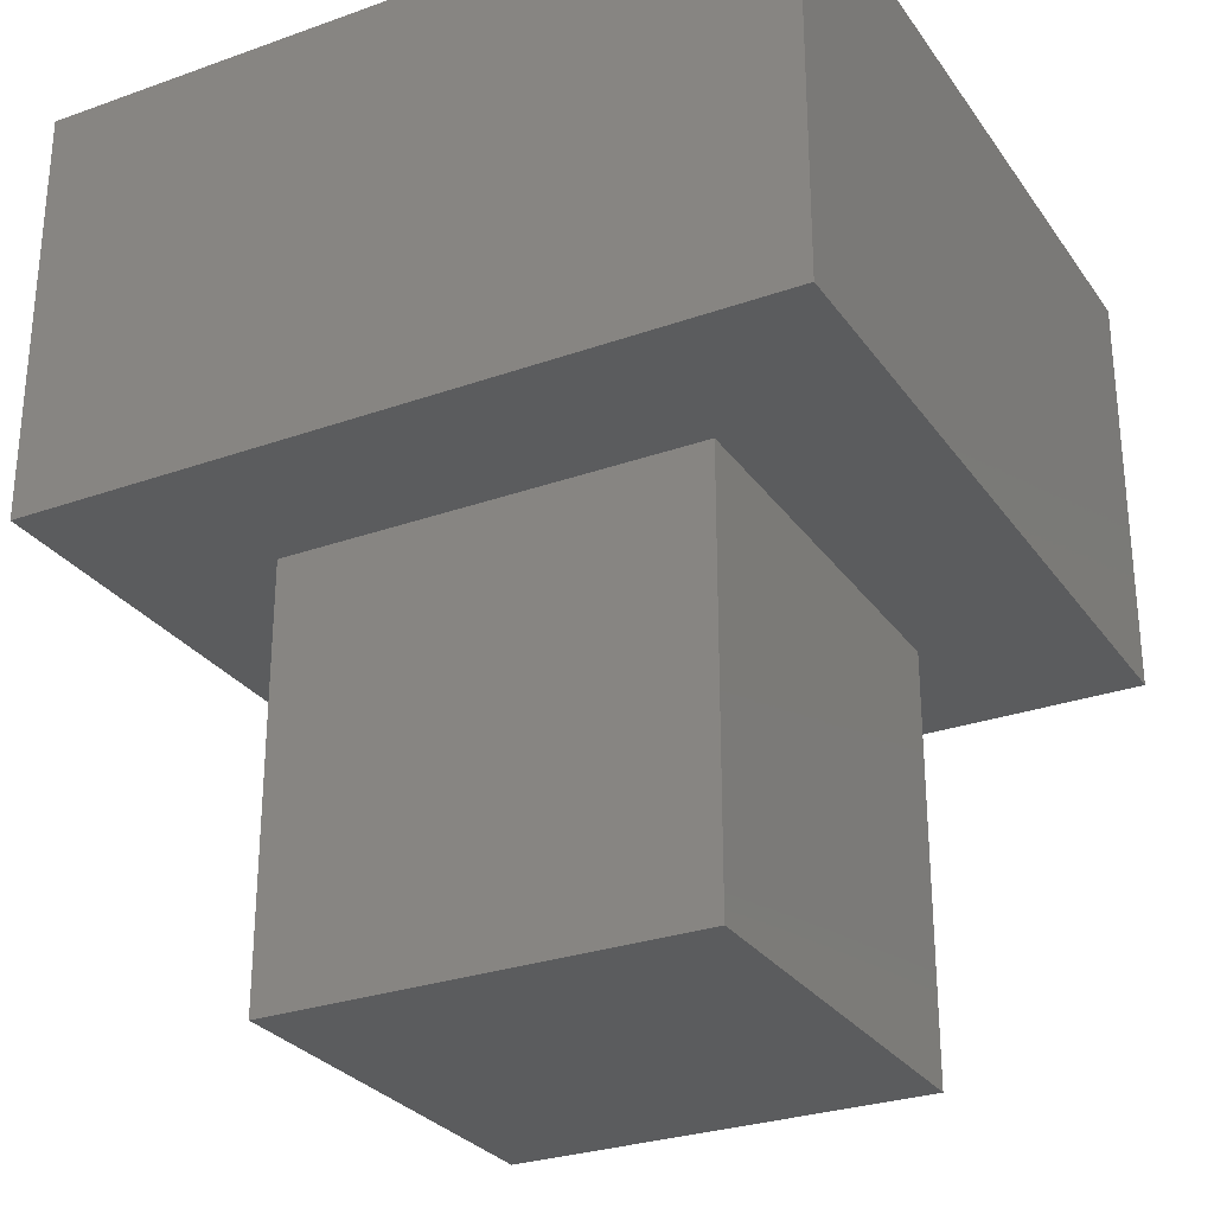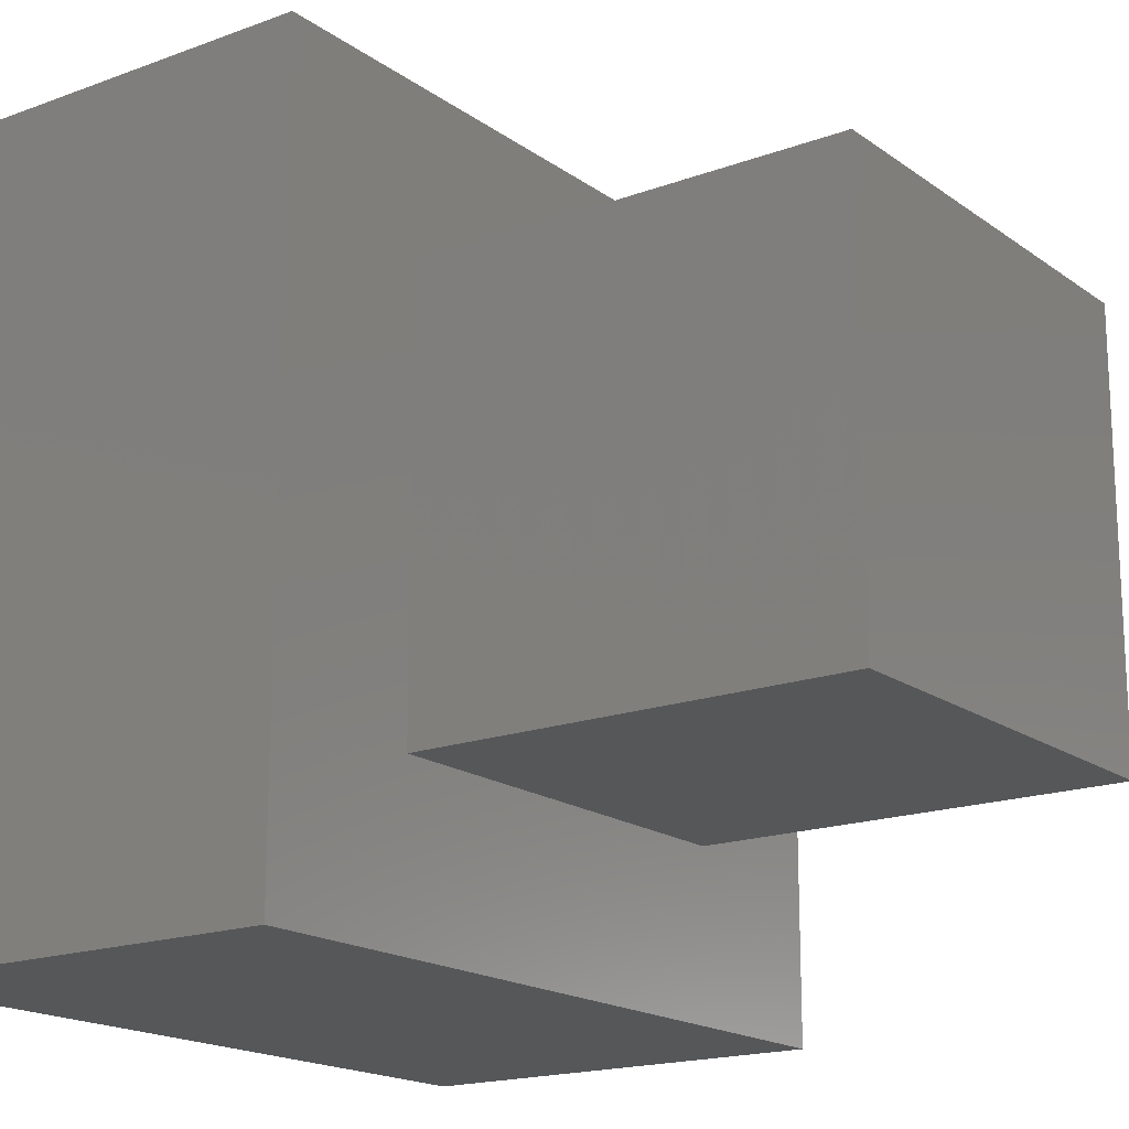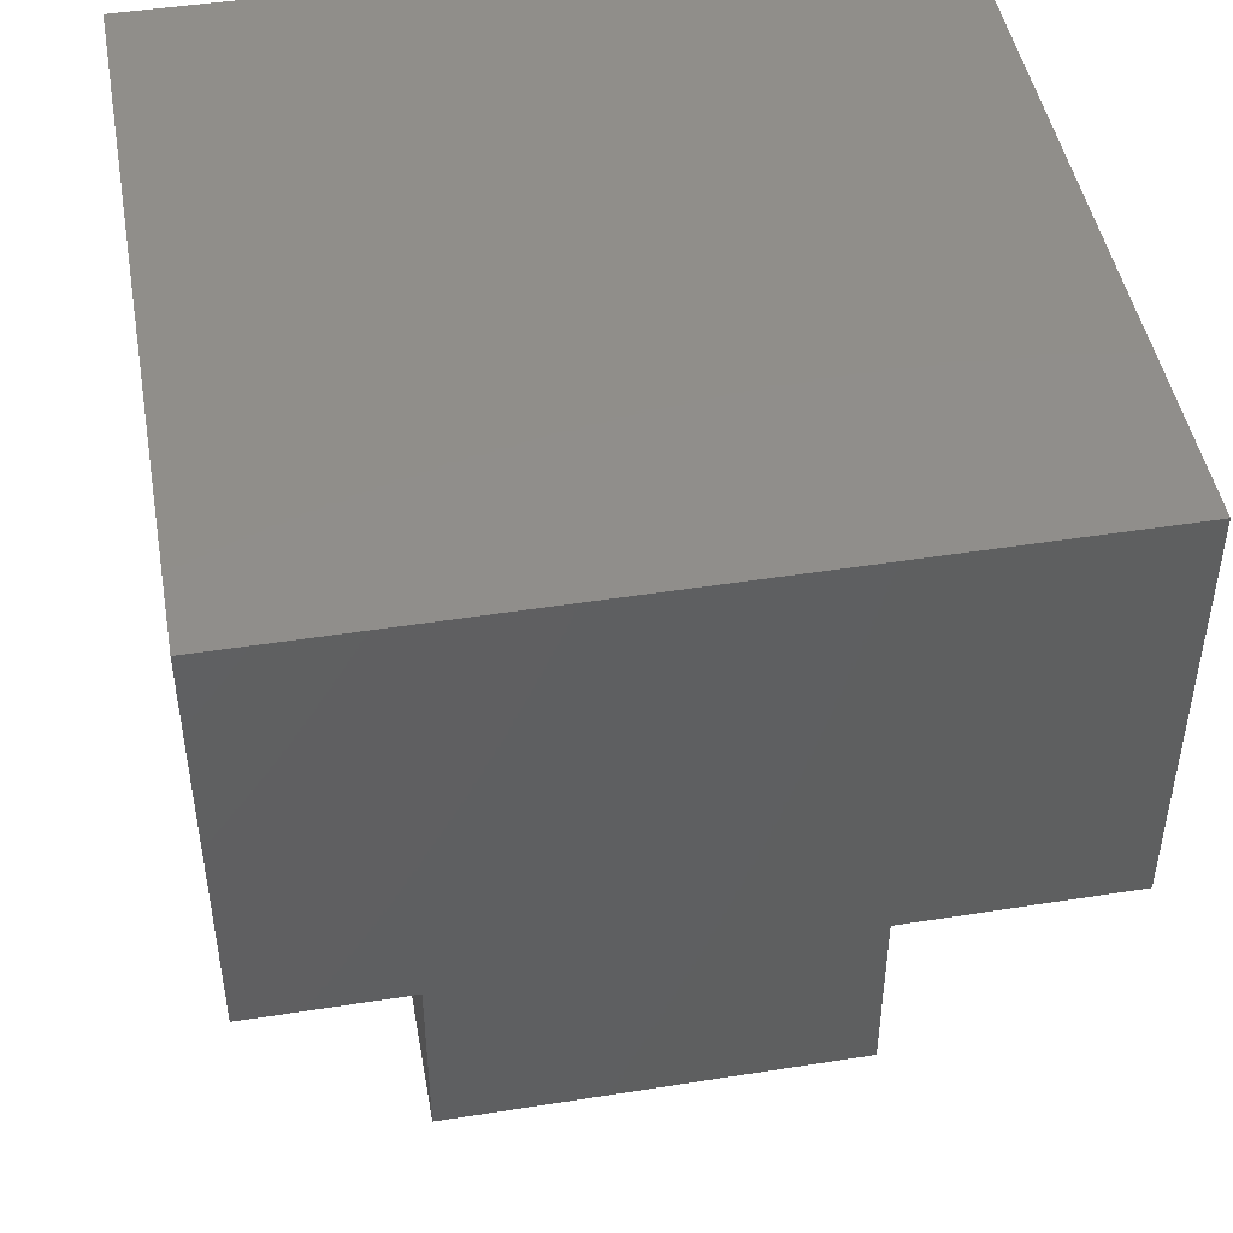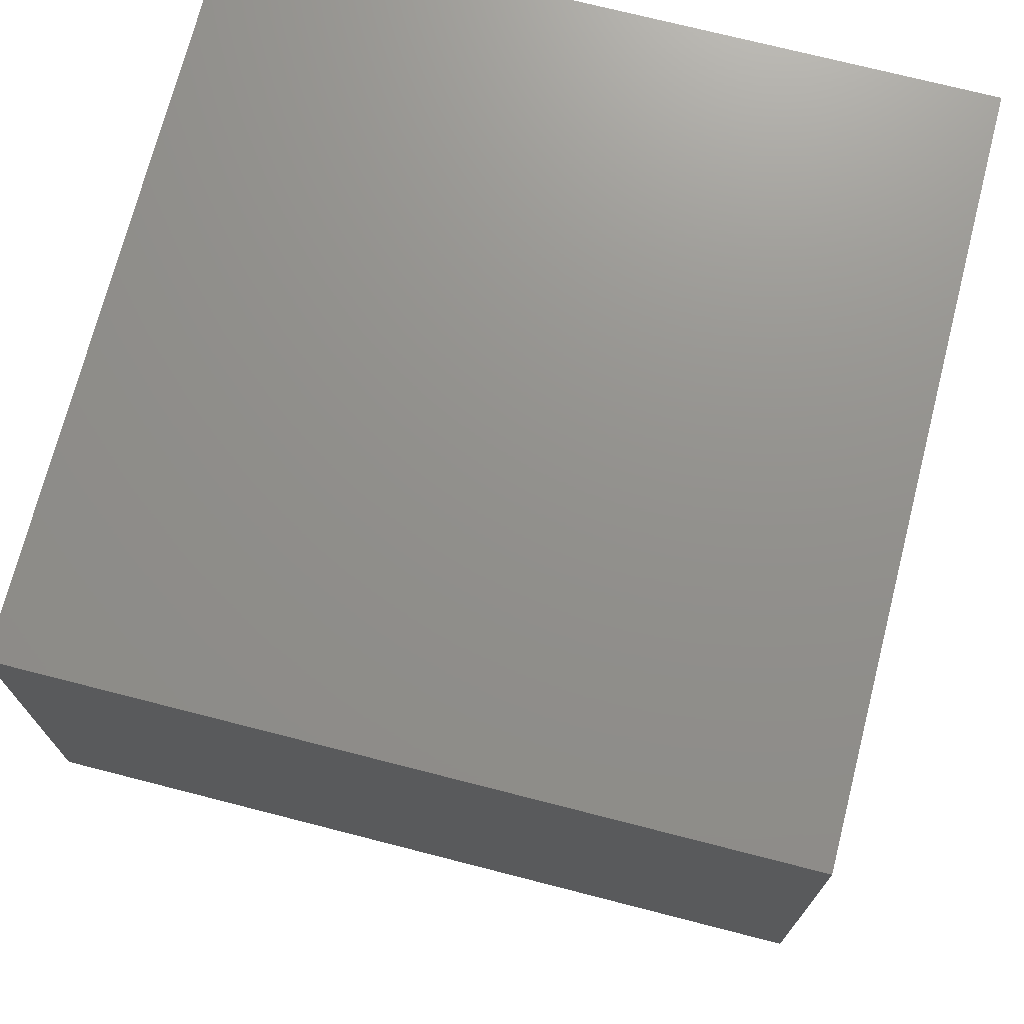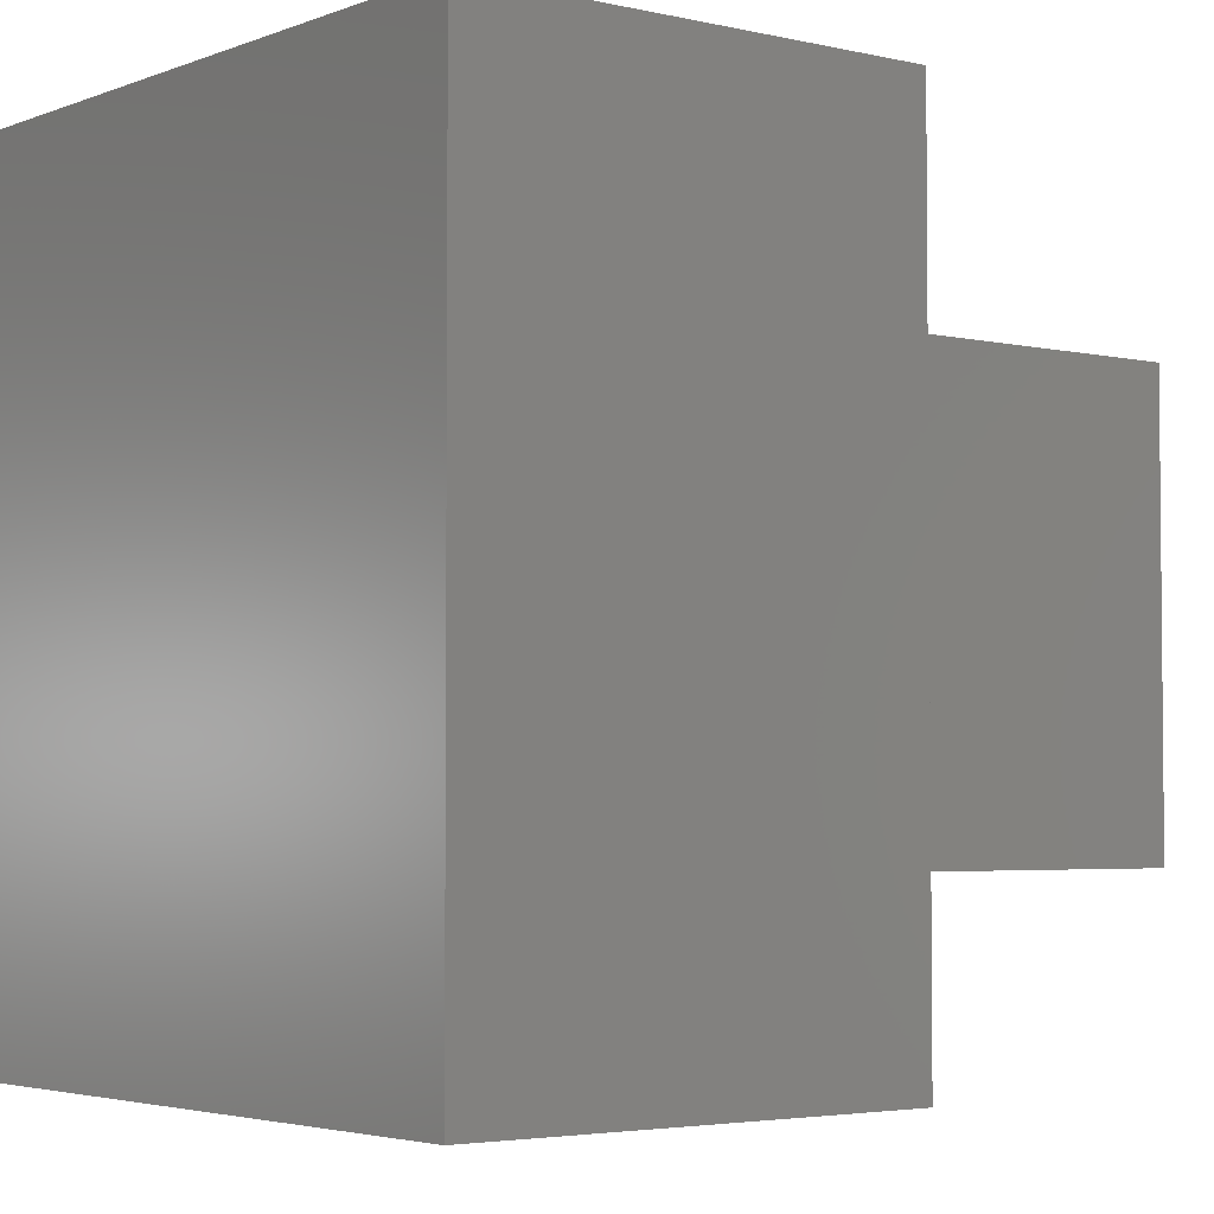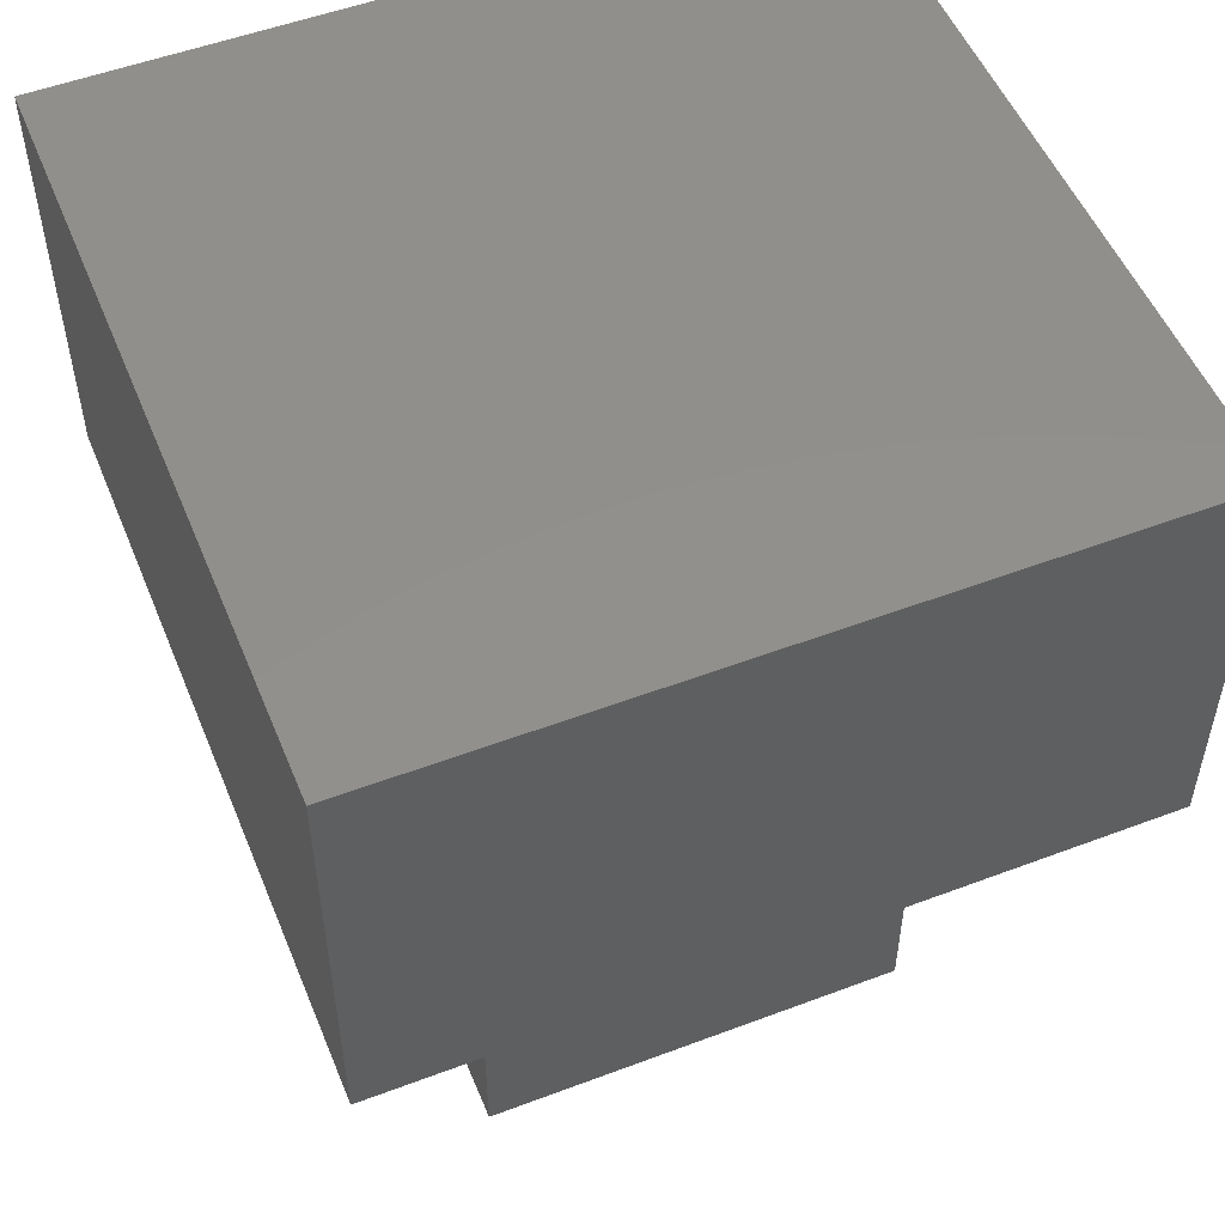
<metadata>
{"format":"stl","ext":"stl","renderer":"f3d","projection":"perspective","resolution":1024,"background":"white","views":[{"elev":-28.5,"azim":118.1,"up":"+Z"},{"elev":-17.7,"azim":126.1,"up":"+Y"},{"elev":46.8,"azim":169.8,"up":"+Z"},{"elev":72.3,"azim":14.4,"up":"+Z"},{"elev":-3.6,"azim":51.9,"up":"+Y"},{"elev":52.6,"azim":-22.1,"up":"+Z"}]}
</metadata>
<code>
# stl→obj: 16 verts, 28 faces
v 20 0 20
v 20 20 0
v 20 20 20
v 20 0 0
v 27.68 -7.678 20
v 27.68 27.68 20
v 0 0 20
v -7.678 -7.678 20
v 0 20 20
v -7.678 27.68 20
v 0 0 0
v 0 20 0
v -7.678 27.68 40
v -7.678 -7.678 40
v 27.68 27.68 40
v 27.68 -7.678 40
f 1 2 3
f 2 1 4
f 5 1 6
f 5 7 1
f 7 8 9
f 8 7 5
f 3 6 1
f 9 6 3
f 9 10 6
f 10 9 8
f 11 9 12
f 9 11 7
f 2 9 3
f 9 2 12
f 11 1 7
f 1 11 4
f 8 13 10
f 13 8 14
f 6 13 15
f 13 6 10
f 16 6 15
f 6 16 5
f 13 16 15
f 16 13 14
f 8 16 14
f 16 8 5
f 11 2 4
f 2 11 12

</code>
